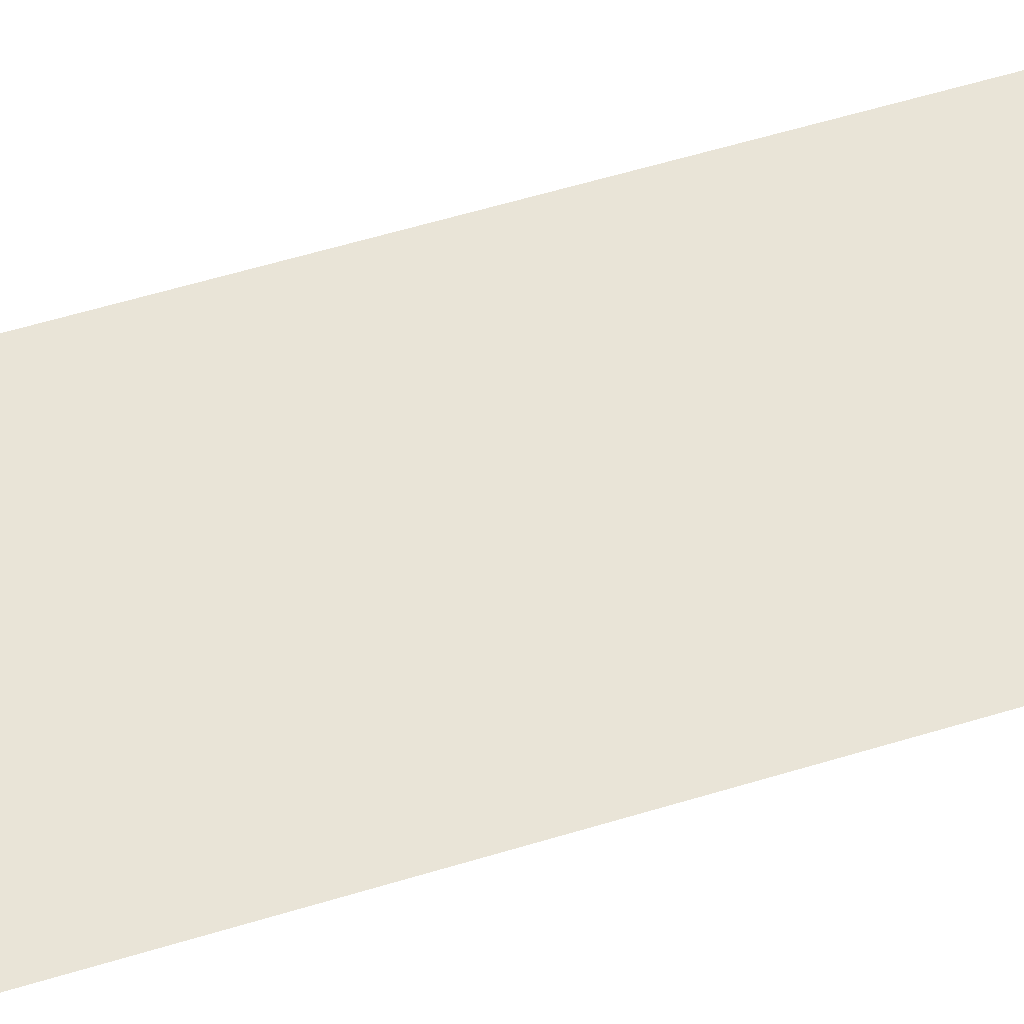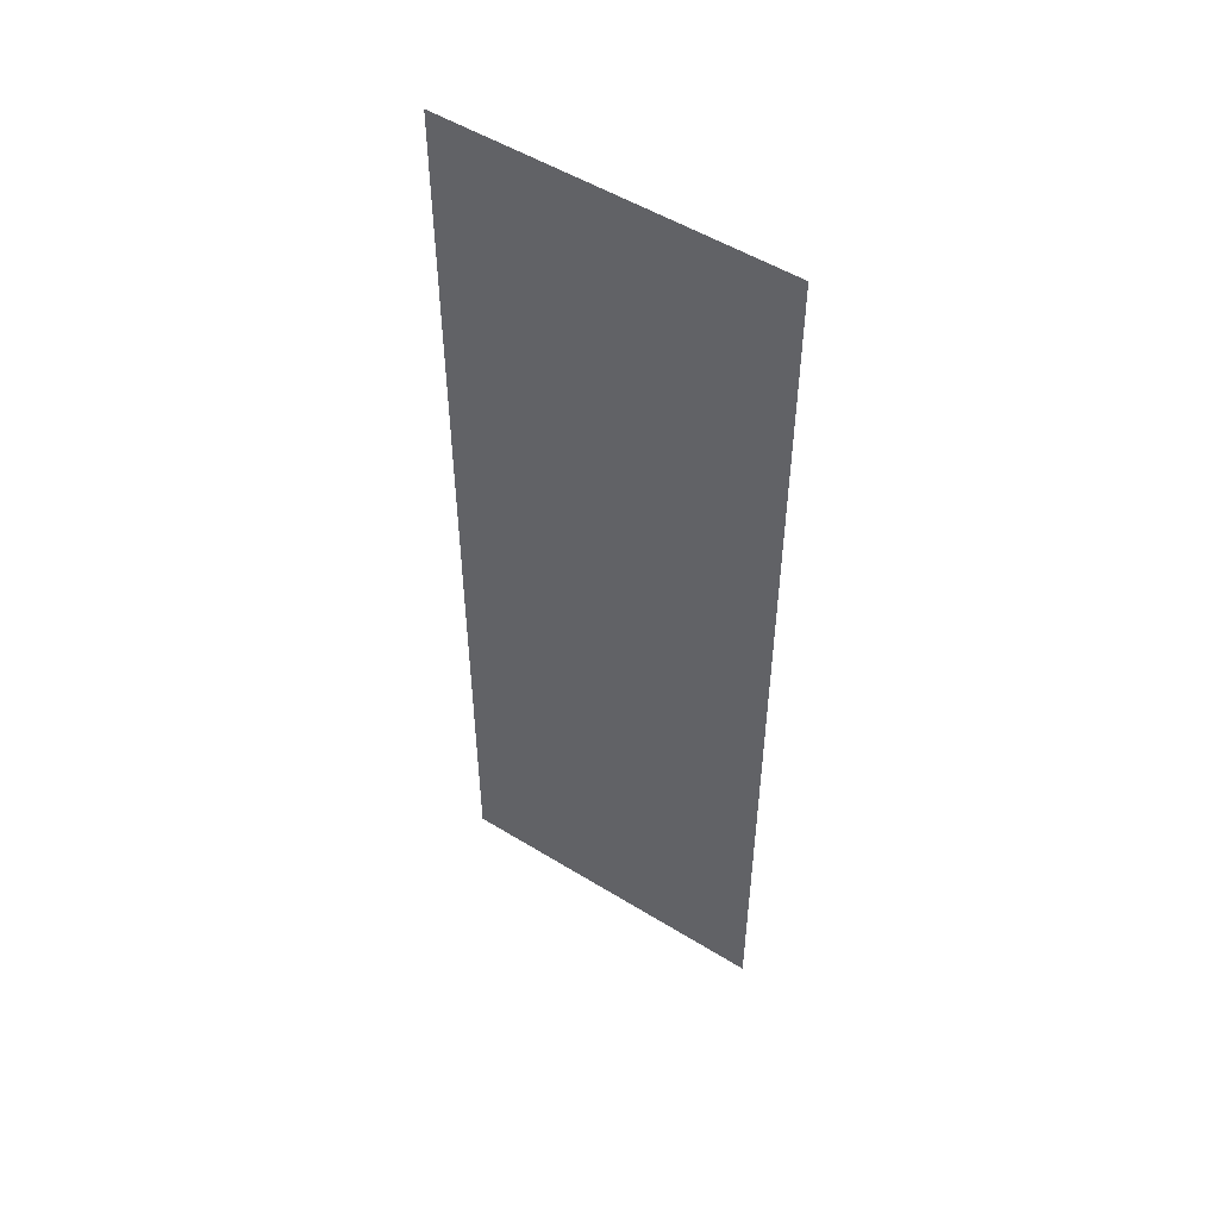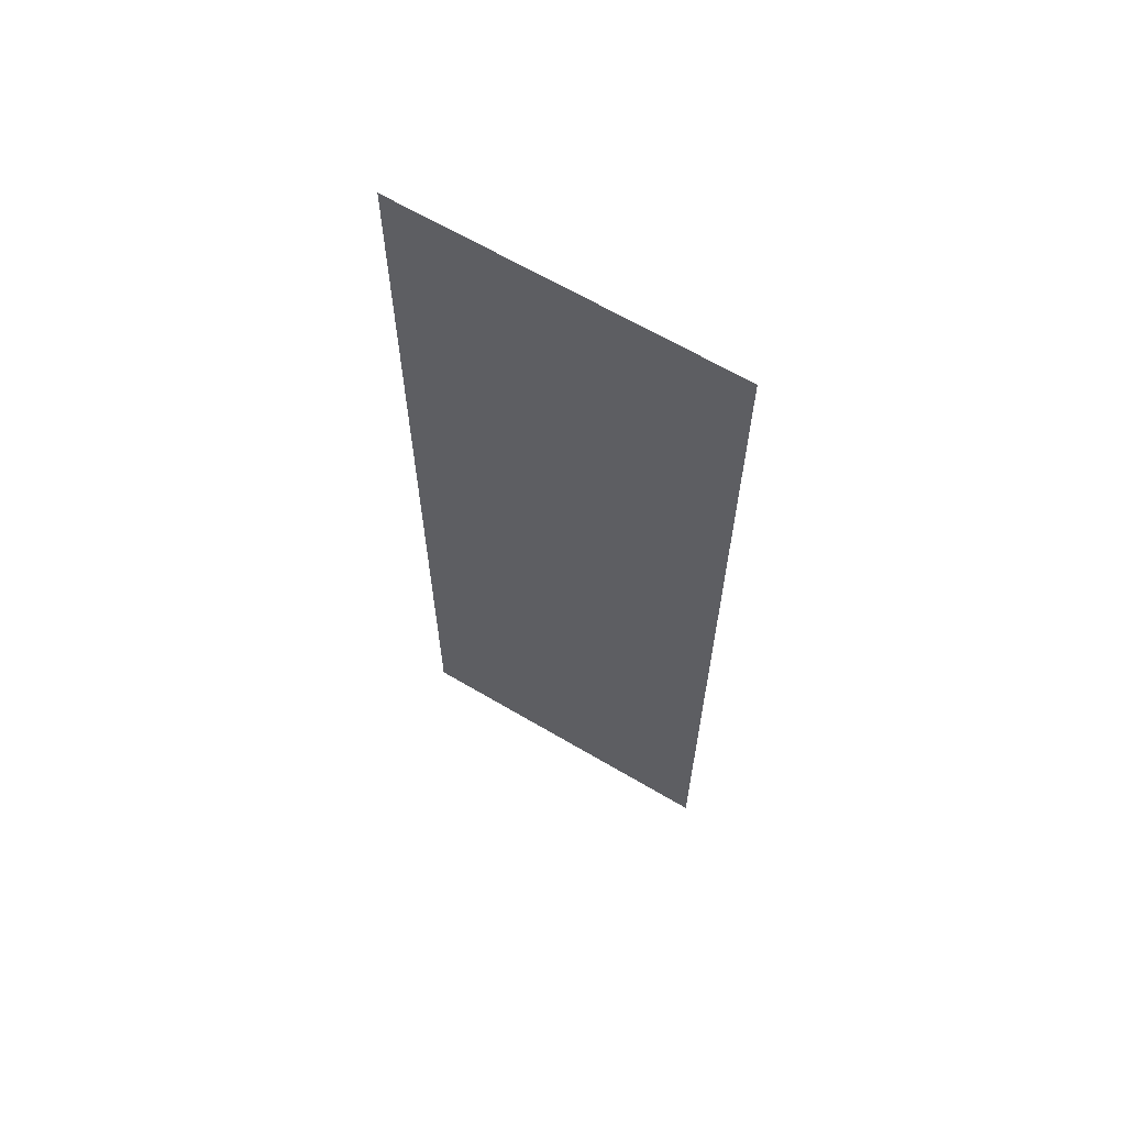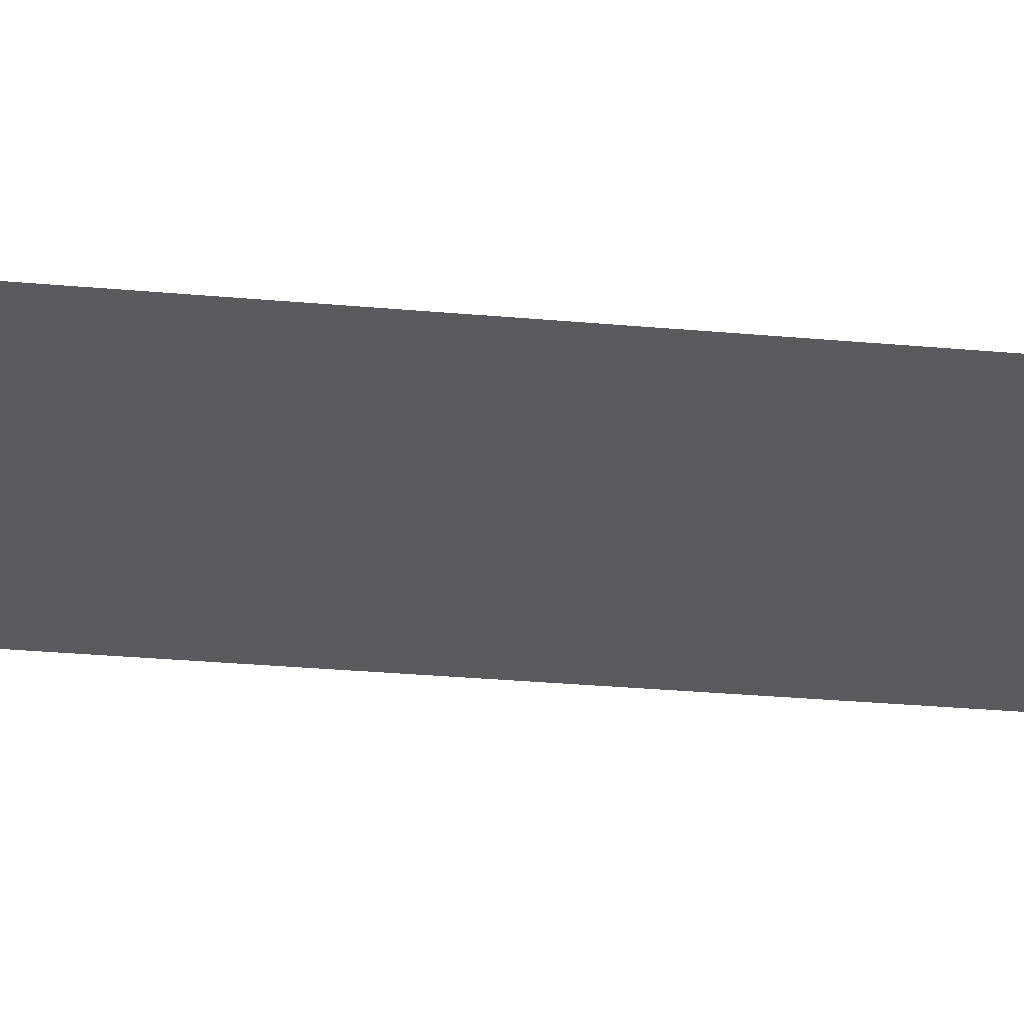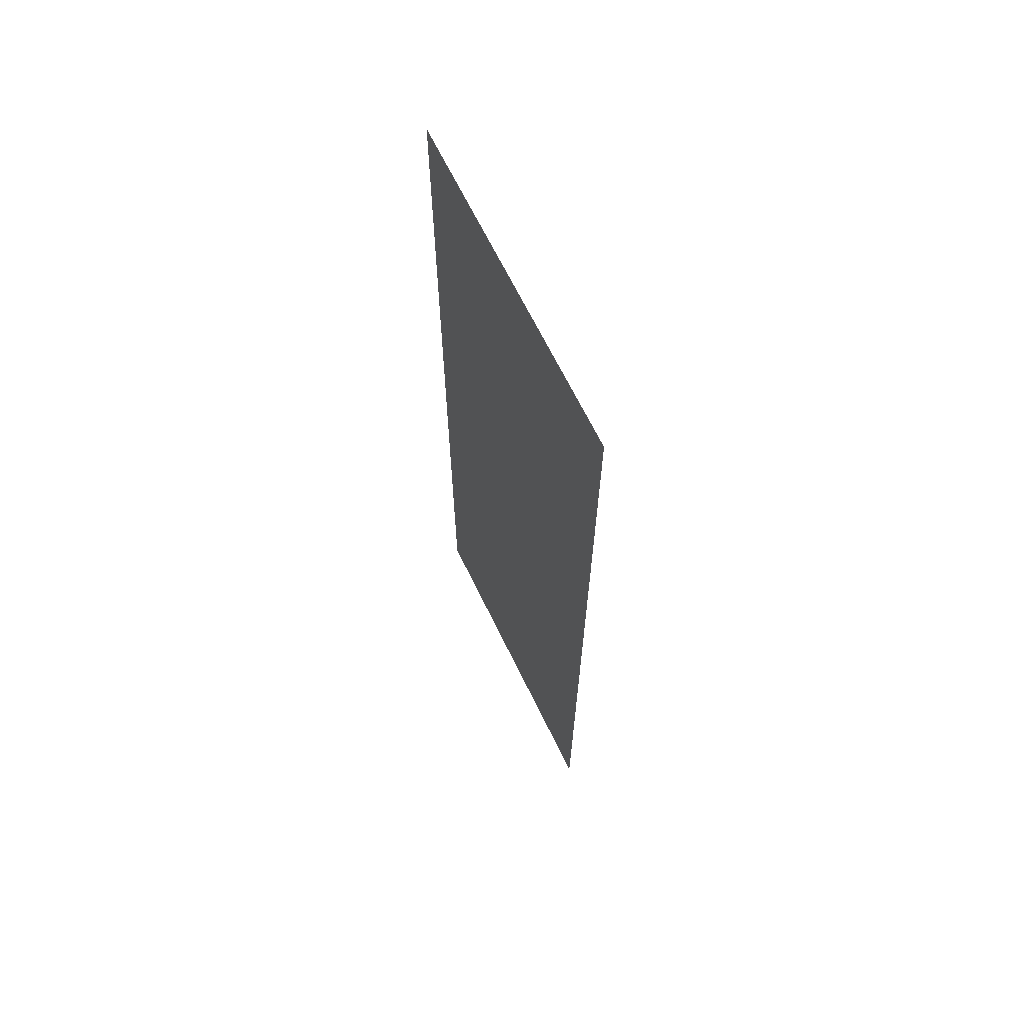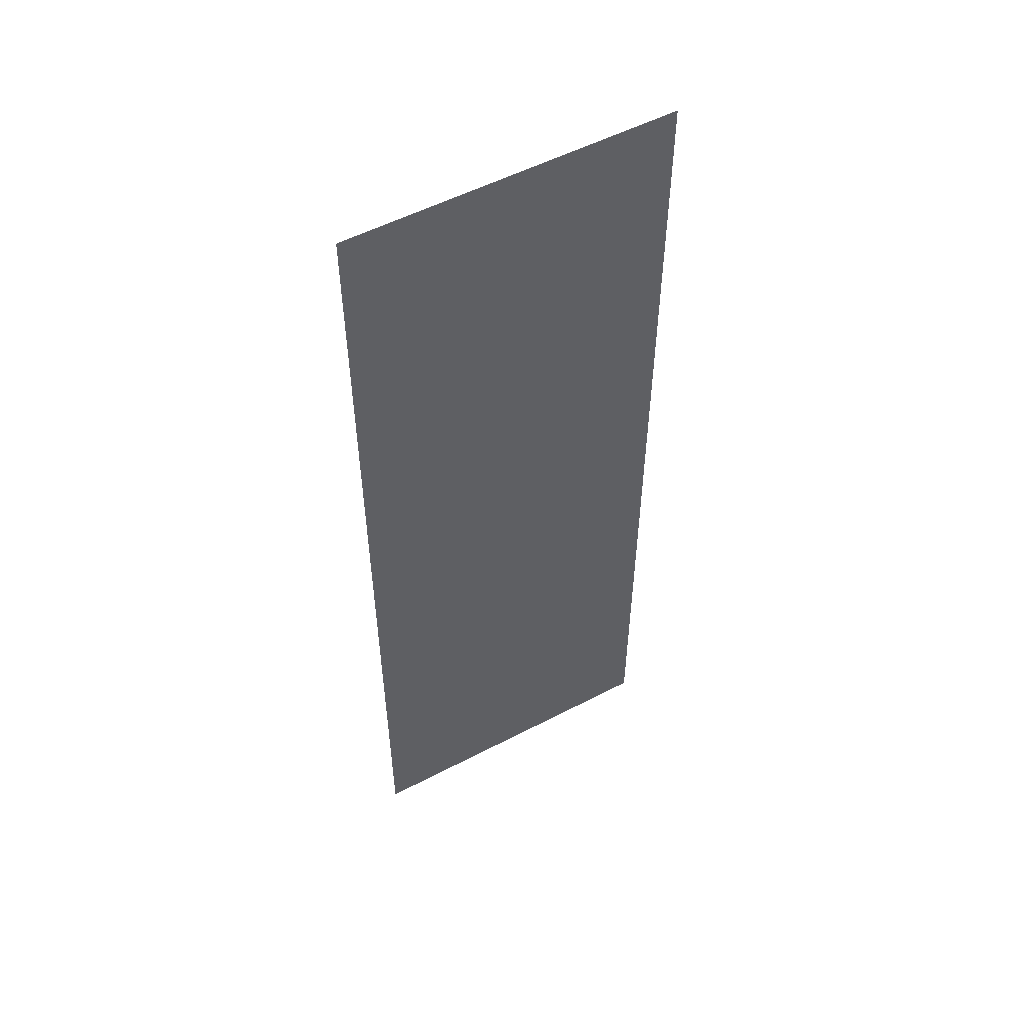
<metadata>
{"format":"obj","ext":"obj","renderer":"f3d","projection":"perspective","resolution":1024,"background":"white","views":[{"elev":61.2,"azim":-107.0,"up":"+Z"},{"elev":52.0,"azim":33.7,"up":"+Y"},{"elev":64.8,"azim":-149.2,"up":"+Y"},{"elev":-30.5,"azim":-97.4,"up":"+Z"},{"elev":67.2,"azim":-116.0,"up":"+Y"},{"elev":54.0,"azim":151.0,"up":"+Y"}]}
</metadata>
<code>
v 4250 51.2 -2560
v 4352 51.2 -2560
v 4352 352 -2560
v 4250 51.2 -2560
v 4352 352 -2560
v 4250 352 -2560
f 1 2 3
f 4 5 6

</code>
